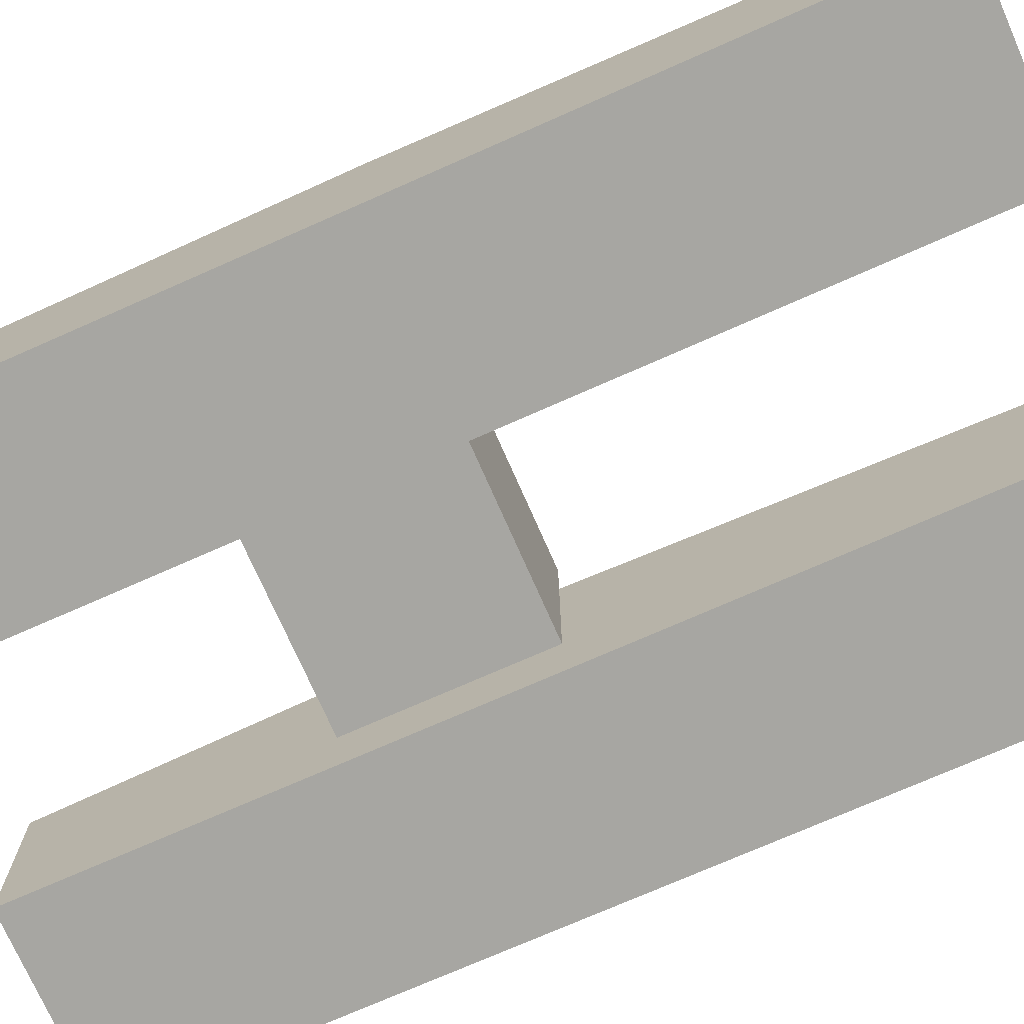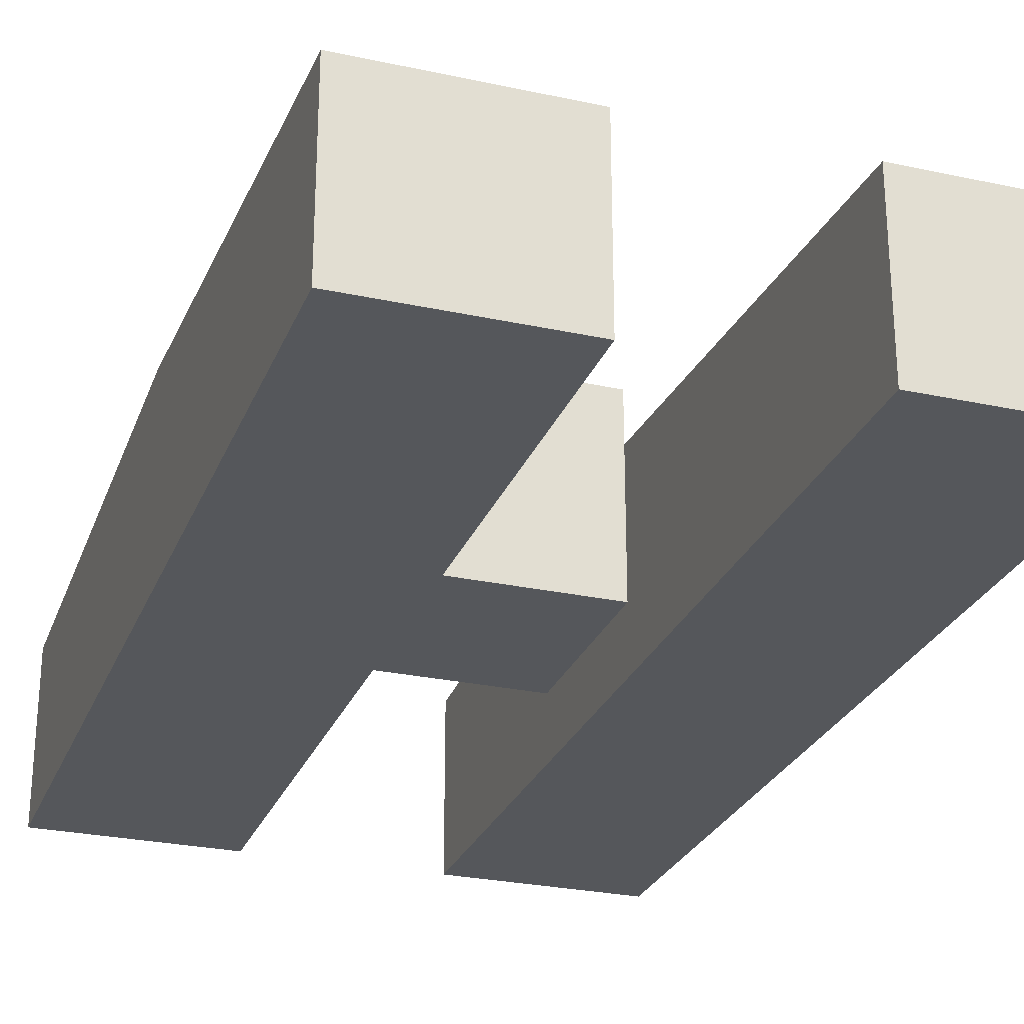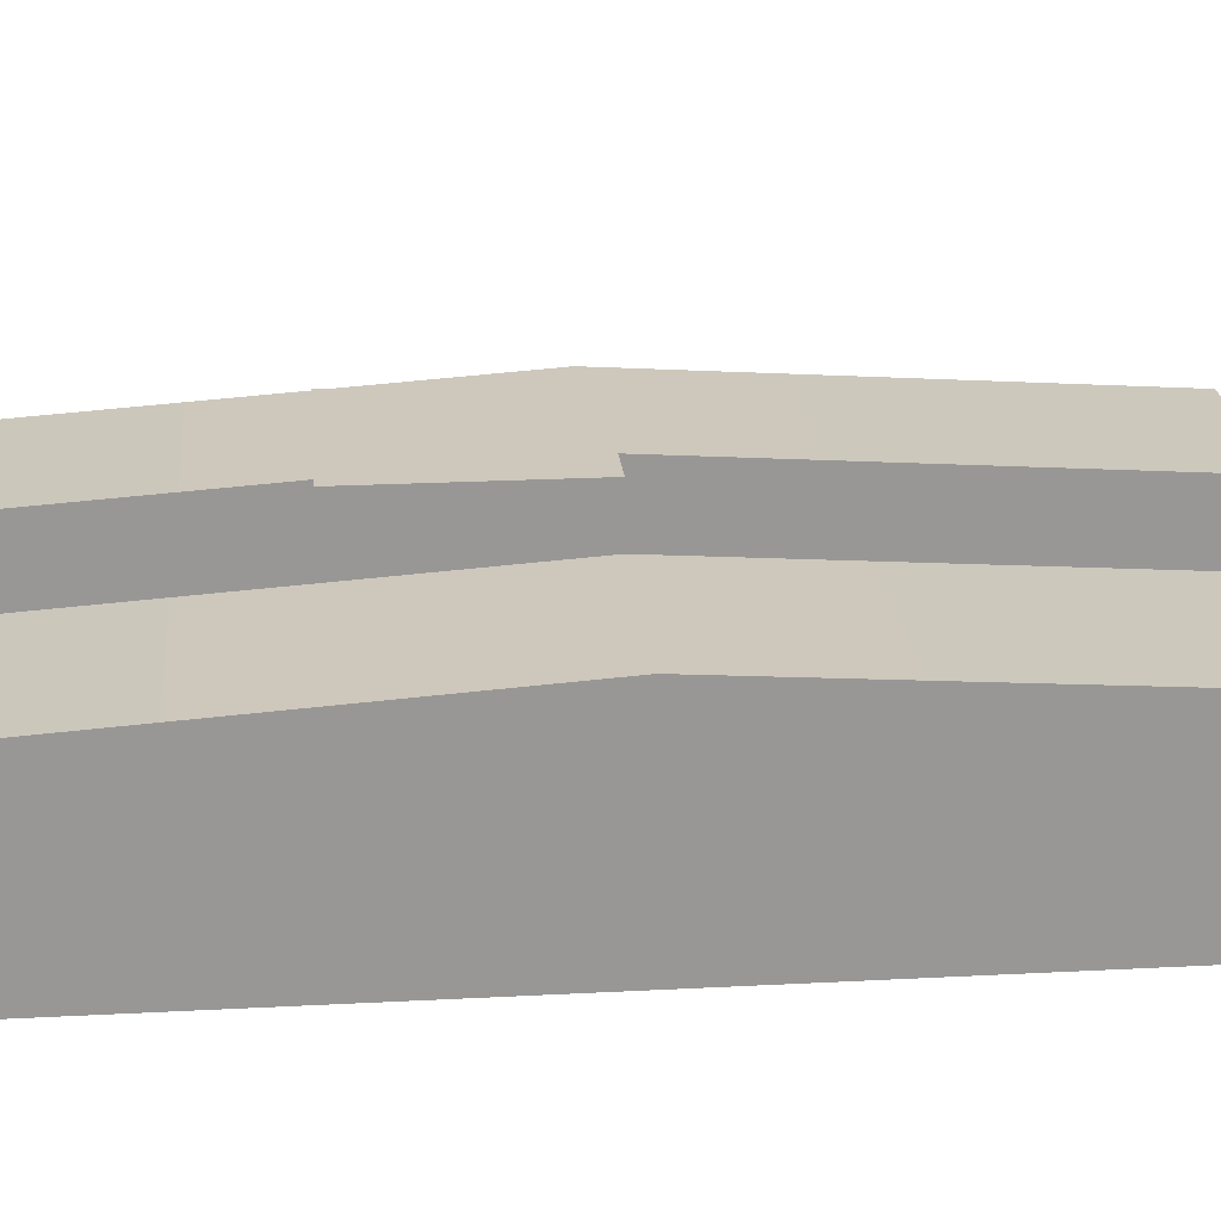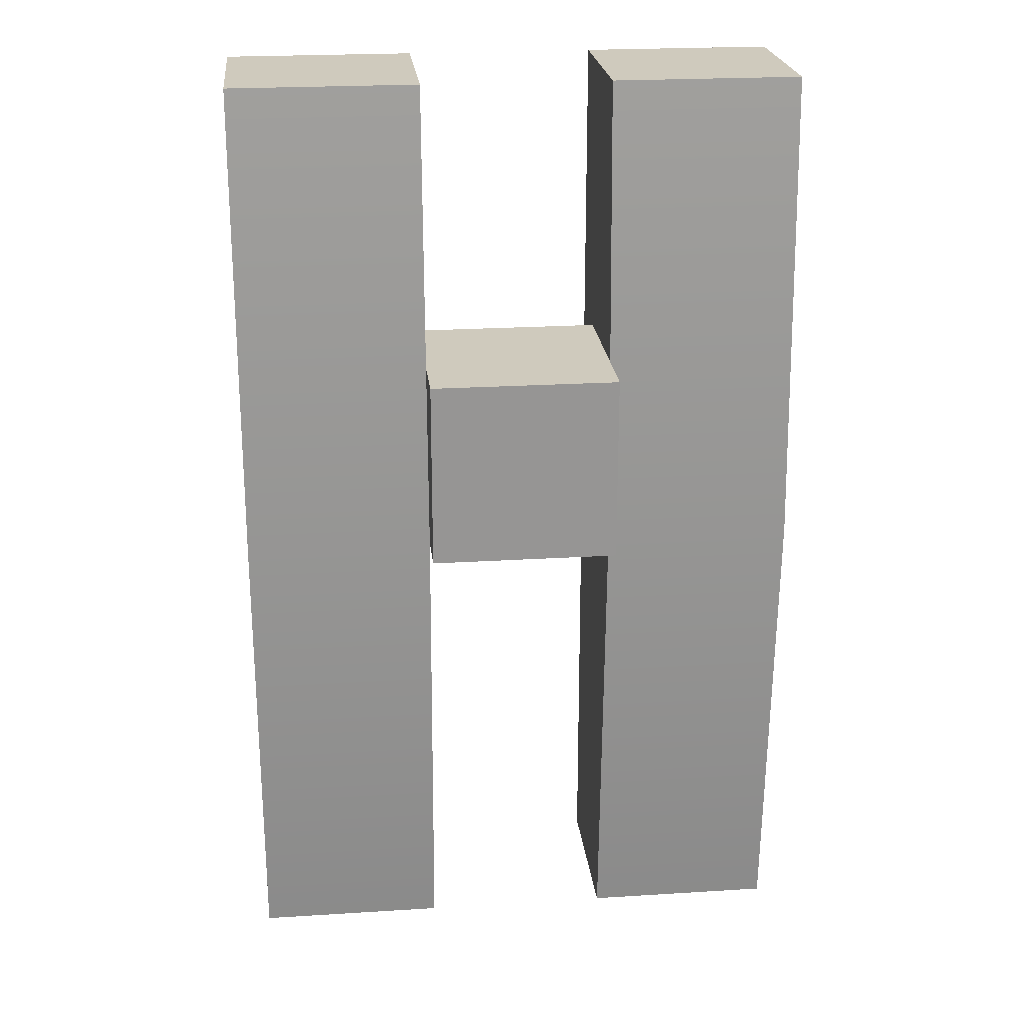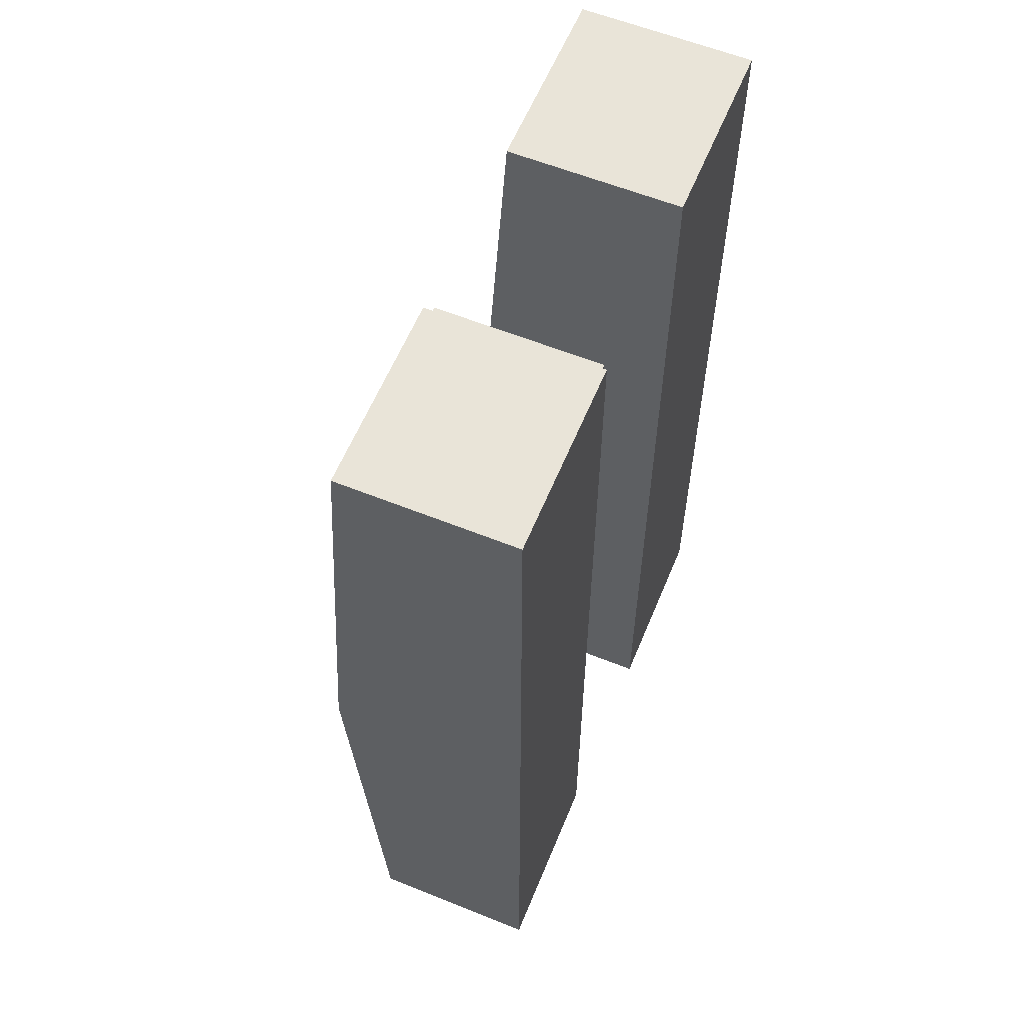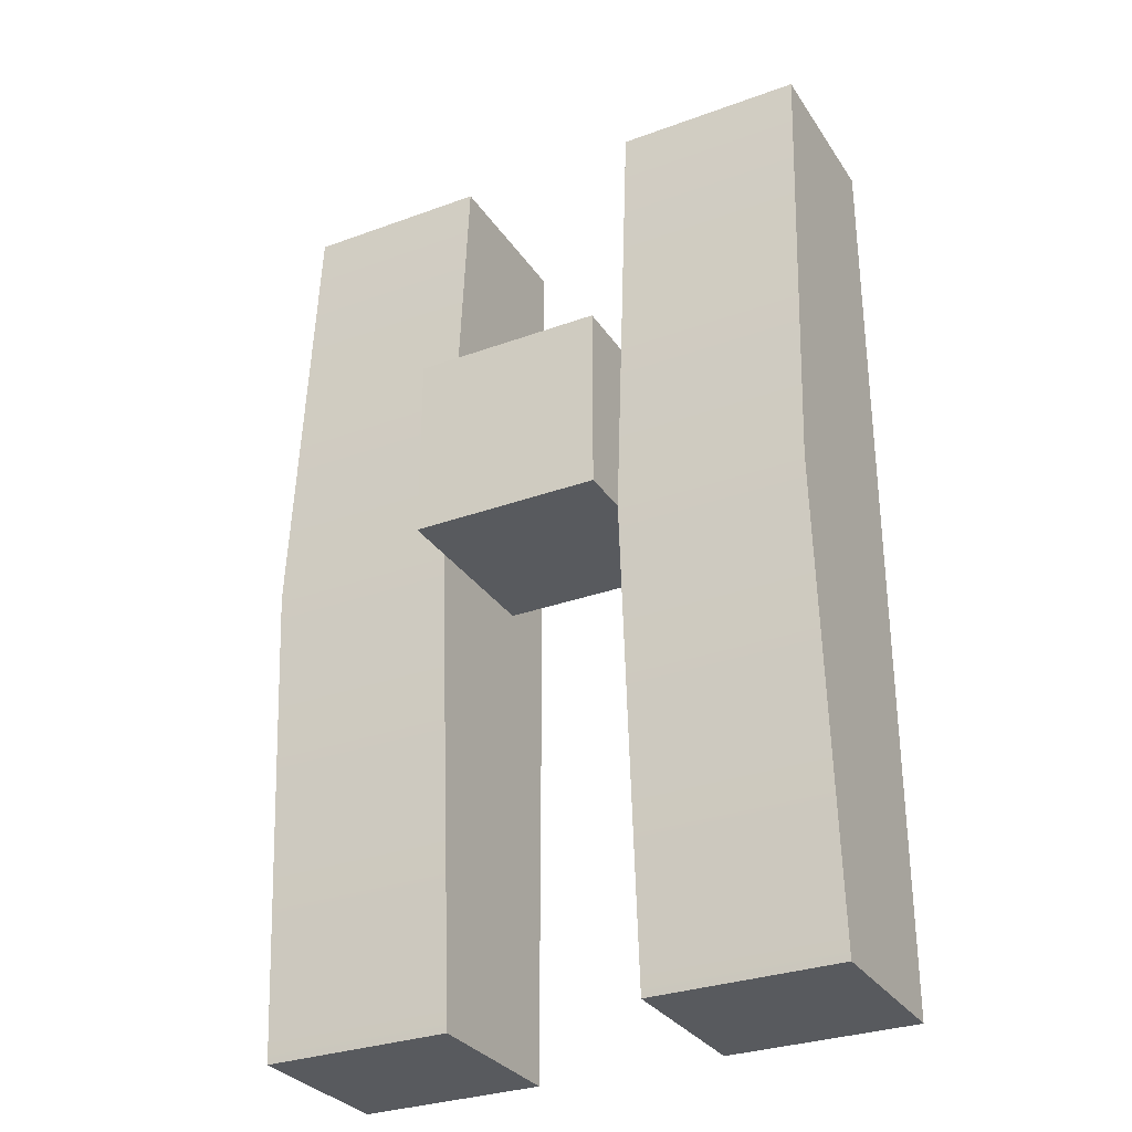
<metadata>
{"format":"obj","ext":"obj","renderer":"f3d","projection":"perspective","resolution":1024,"background":"white","views":[{"elev":-74.0,"azim":-66.2,"up":"+Z"},{"elev":-26.9,"azim":-18.7,"up":"+Z"},{"elev":22.0,"azim":-95.3,"up":"+Z"},{"elev":22.9,"azim":-6.1,"up":"+Y"},{"elev":59.8,"azim":112.4,"up":"+Y"},{"elev":-30.7,"azim":27.7,"up":"+Y"}]}
</metadata>
<code>
v  -2.25 -3.75 -1
v  -2.25 0 -1
v  -0.75 0 -1
v  -0.75 -3.75 -1
v  -2.25 3.75 -1
v  -0.75 3.75 -1
v  -2.25 -3.75 0.35
v  -0.75 -3.75 0.35
v  -0.75 0 0.6
v  -2.25 0 0.6
v  -0.75 3.75 0.35
v  -2.25 3.75 0.35
g RightWheel
f 1 2 3
f 3 4 1
f 2 5 6
f 6 3 2
f 7 8 9
f 9 10 7
f 10 9 11
f 11 12 10
f 1 4 8
f 8 7 1
f 4 3 9
f 9 8 4
f 3 6 11
f 11 9 3
f 6 5 12
f 12 11 6
f 5 2 10
f 10 12 5
f 2 1 7
f 7 10 2
v  0.75 -3.75 -1
v  0.75 0 -1
v  2.25 0 -1
v  2.25 -3.75 -1
v  0.75 3.75 -1
v  2.25 3.75 -1
v  0.75 -3.75 0.35
v  2.25 -3.75 0.35
v  2.25 0 0.6
v  0.75 0 0.6
v  2.25 3.75 0.35
v  0.75 3.75 0.35
g LeftWheel
f 13 14 15
f 15 16 13
f 14 17 18
f 18 15 14
f 19 20 21
f 21 22 19
f 22 21 23
f 23 24 22
f 13 16 20
f 20 19 13
f 16 15 21
f 21 20 16
f 15 18 23
f 23 21 15
f 18 17 24
f 24 23 18
f 17 14 22
f 22 24 17
f 14 13 19
f 19 22 14
v  -0.75 0 -0.5
v  -0.75 1.5 -0.5
v  0.75 1.5 -0.5
v  0.75 0 -0.5
v  -0.75 0 1
v  0.75 0 1
v  0.75 1.5 1
v  -0.75 1.5 1
g Box003
f 25 26 27
f 27 28 25
f 29 30 31
f 31 32 29
f 25 28 30
f 30 29 25
f 28 27 31
f 31 30 28
f 27 26 32
f 32 31 27
f 26 25 29
f 29 32 26

</code>
